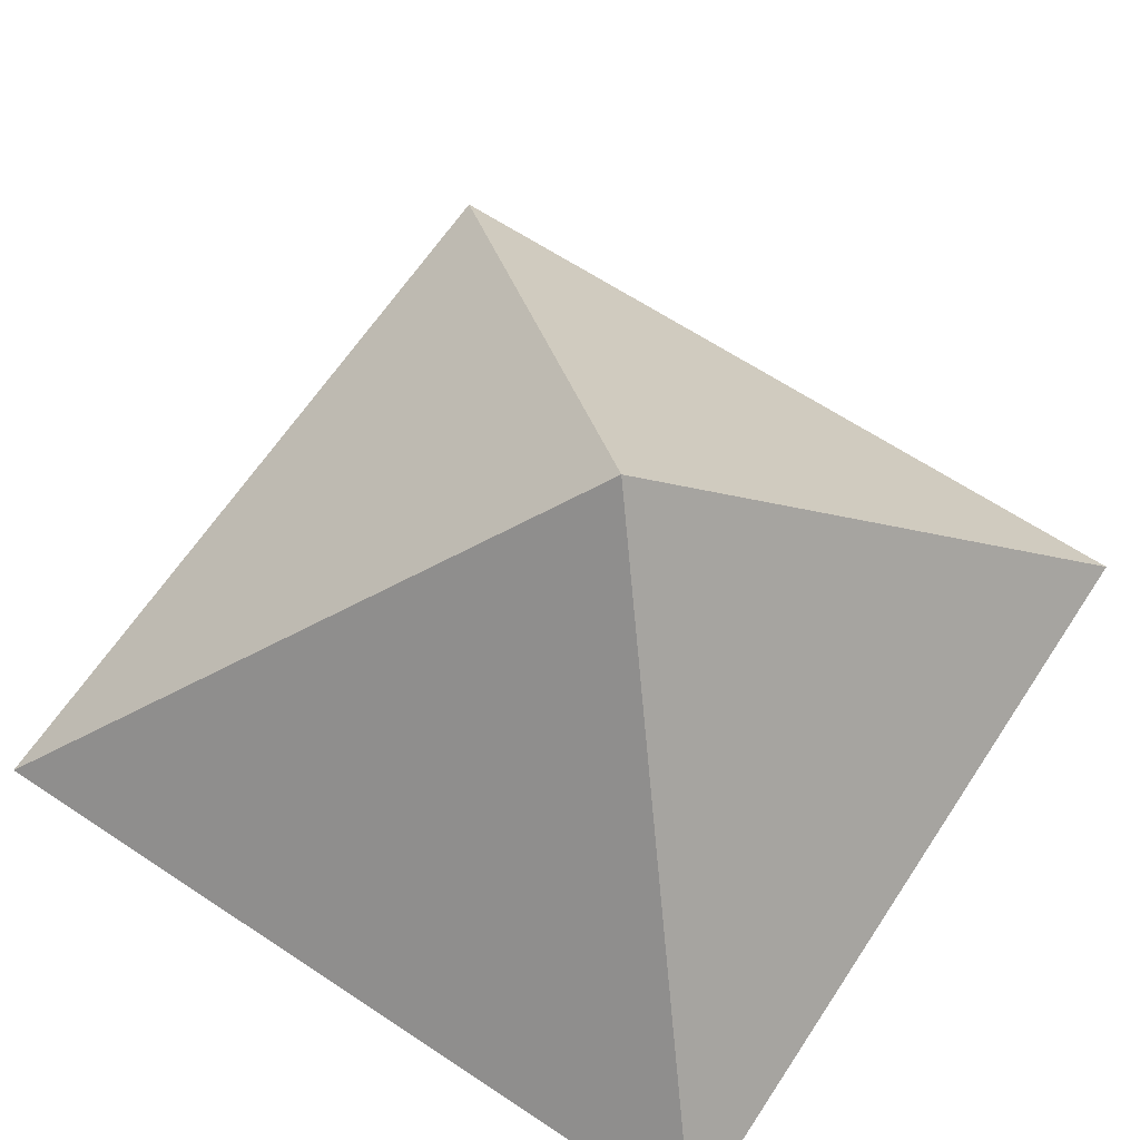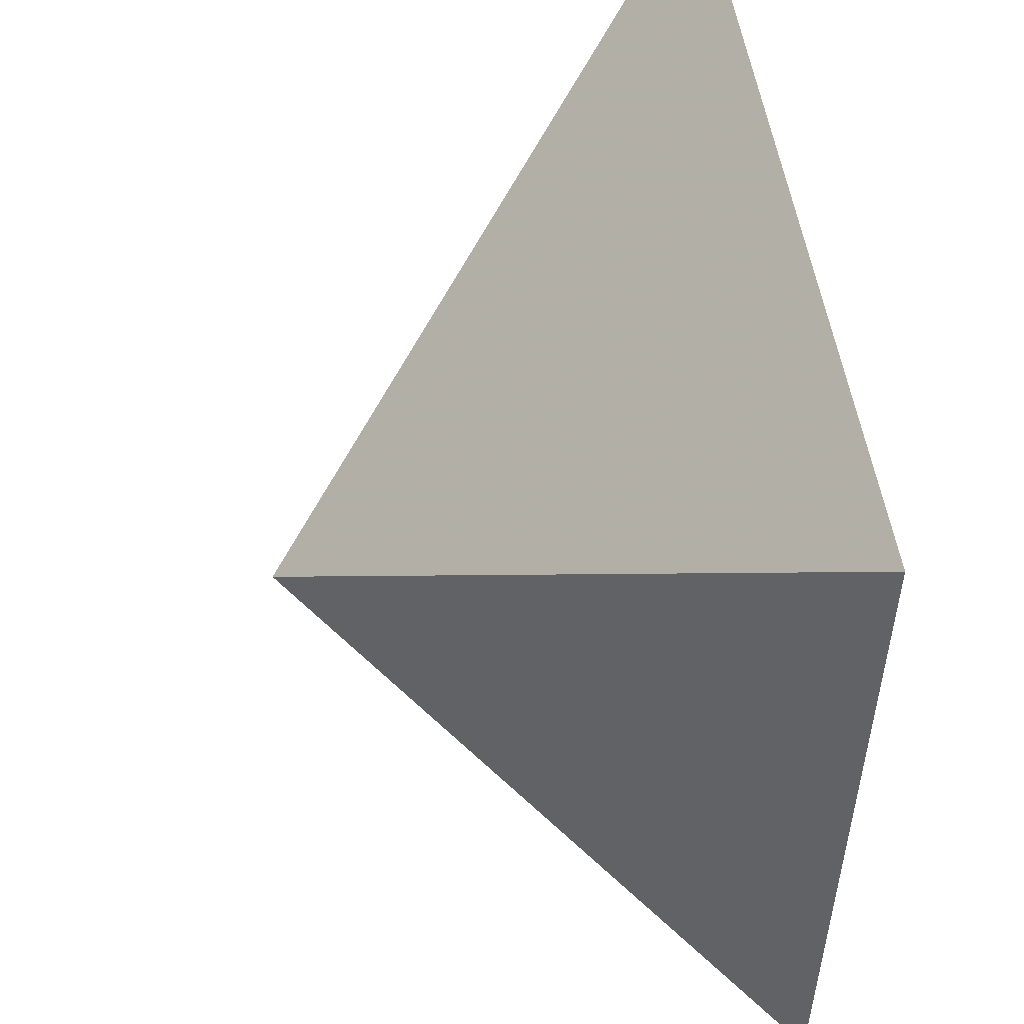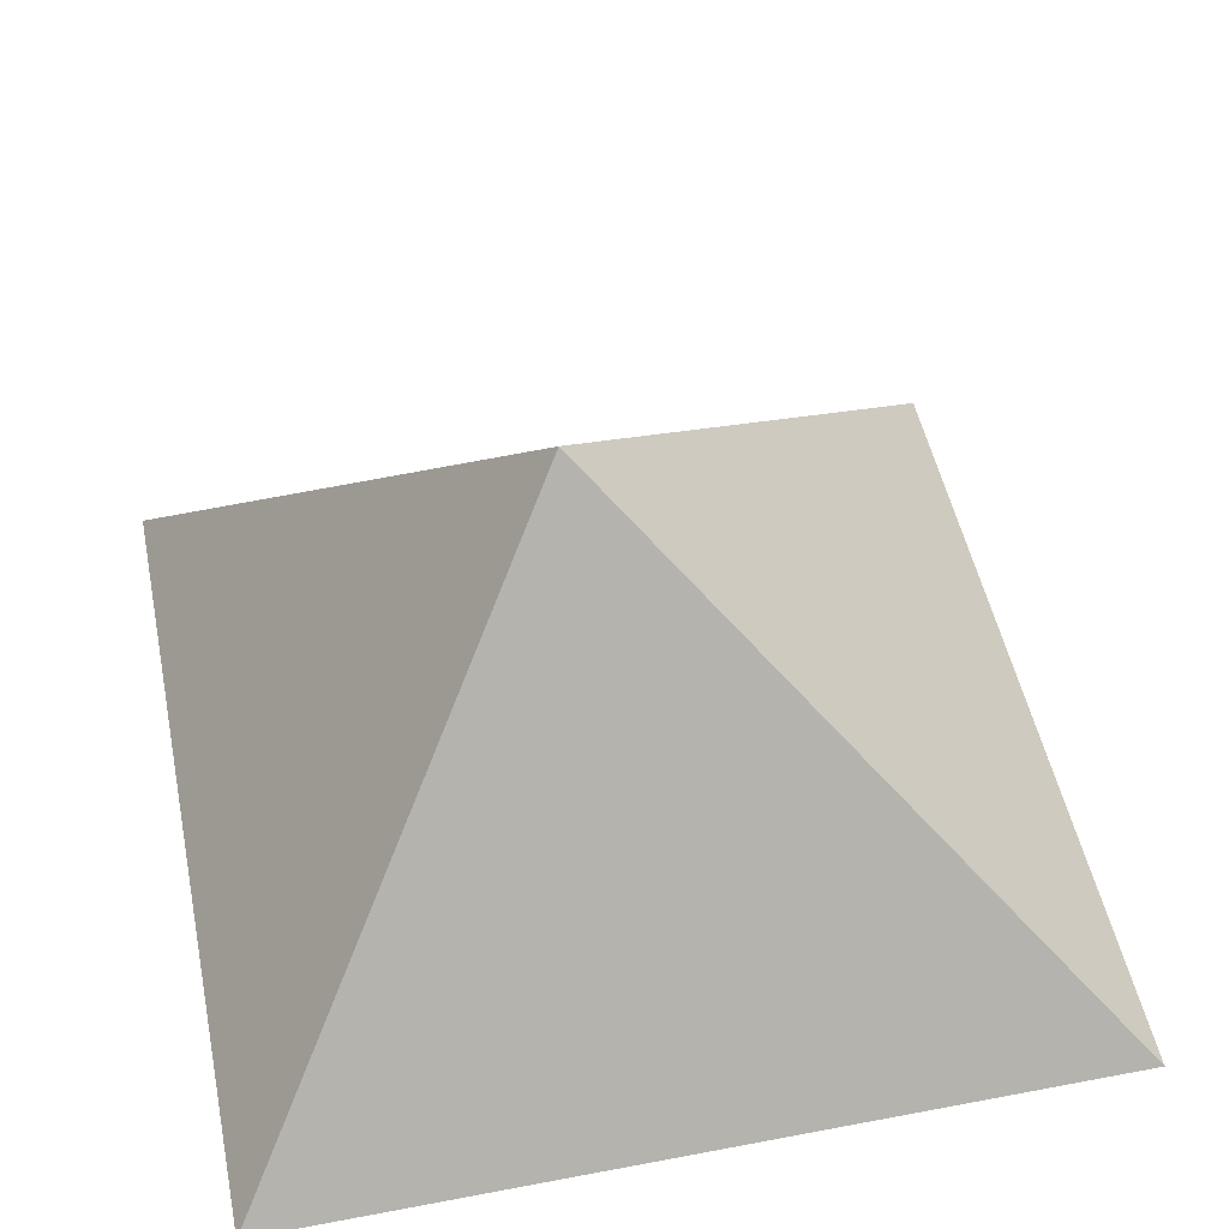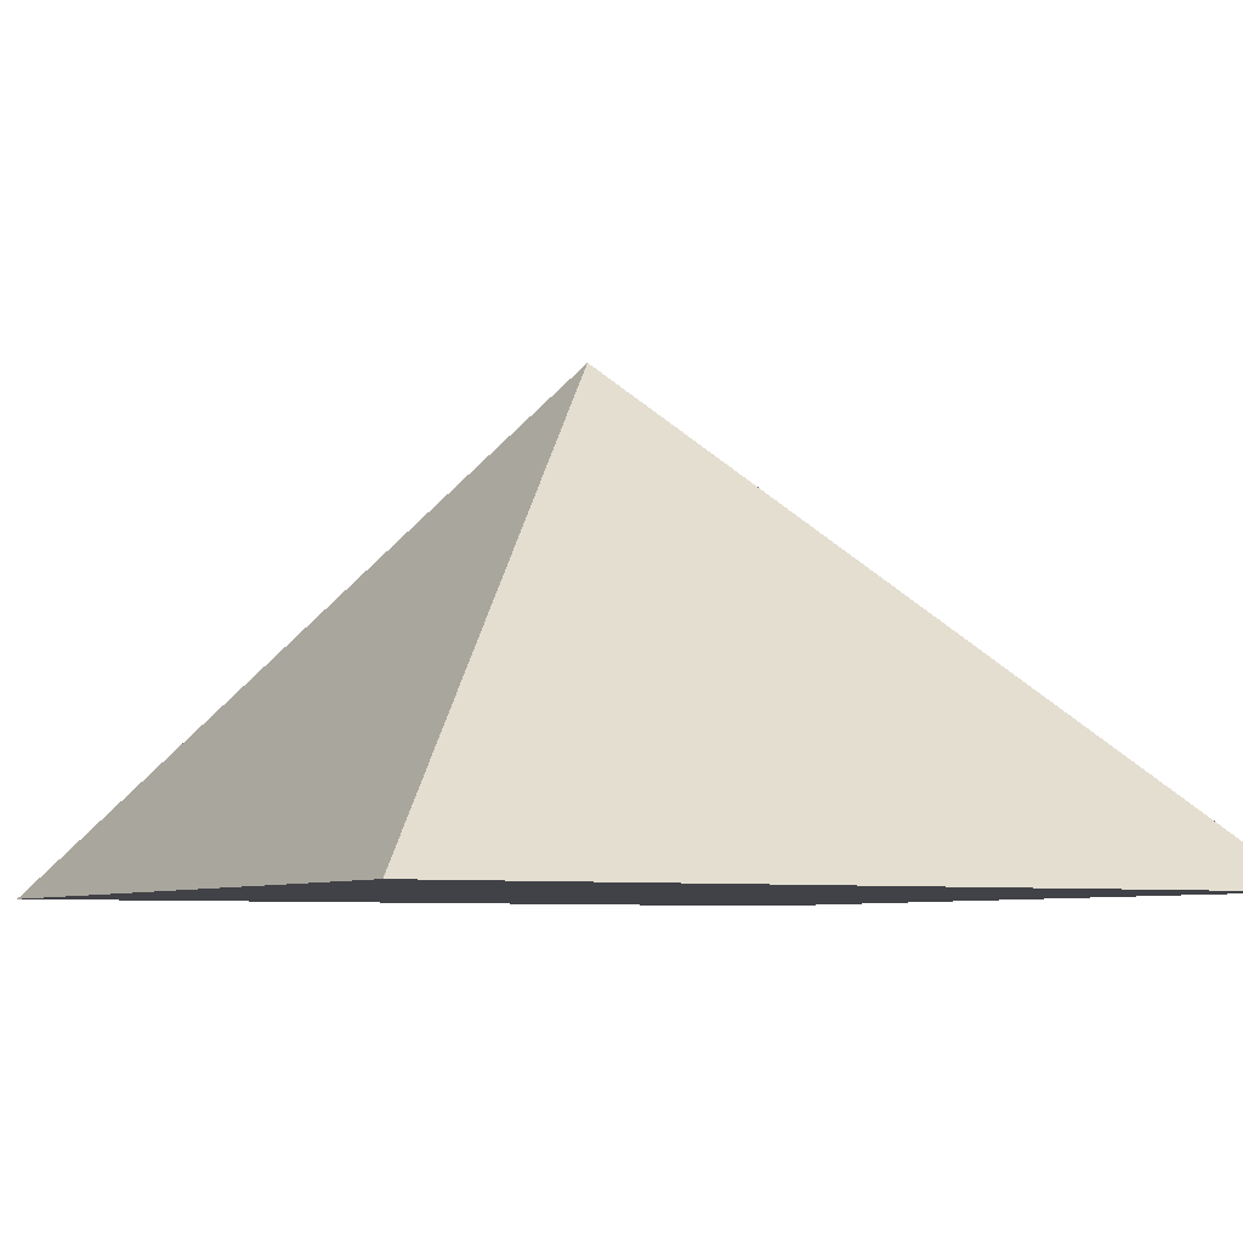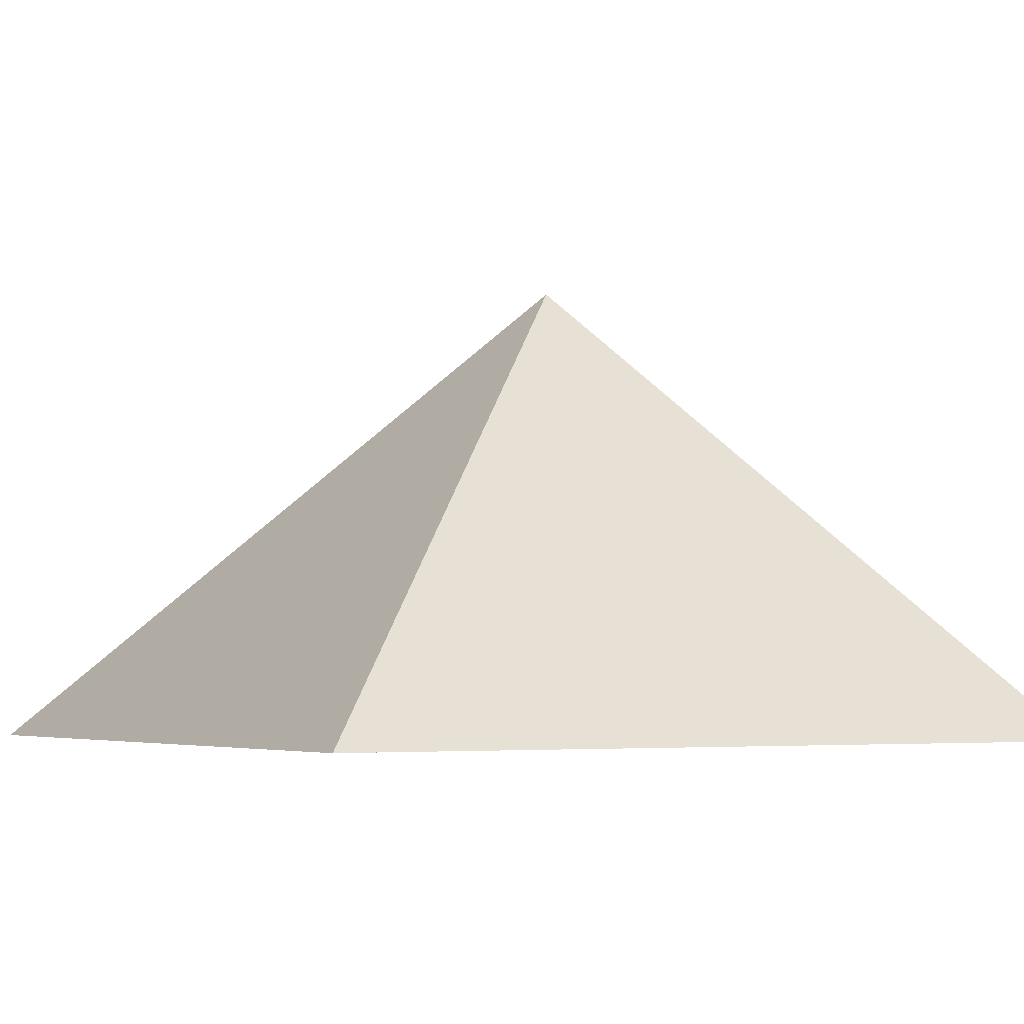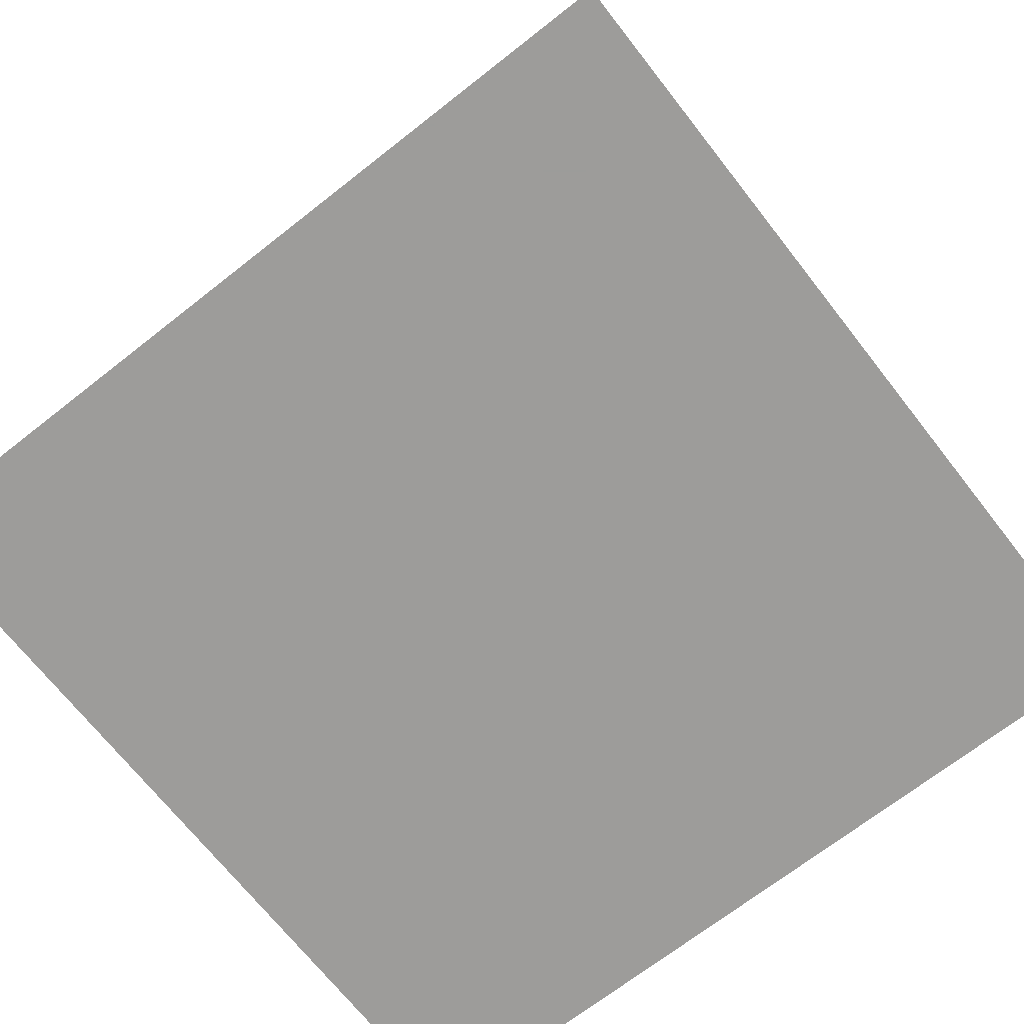
<metadata>
{"format":"obj","ext":"obj","renderer":"f3d","projection":"perspective","resolution":1024,"background":"white","views":[{"elev":65.1,"azim":123.6,"up":"+Y"},{"elev":52.6,"azim":-98.5,"up":"+Z"},{"elev":50.9,"azim":-101.7,"up":"+Y"},{"elev":-6.8,"azim":-29.1,"up":"+Y"},{"elev":-4.4,"azim":59.5,"up":"+Y"},{"elev":-70.0,"azim":-51.9,"up":"+Y"}]}
</metadata>
<code>
o Cube_Cube.001
v -1 0 1
v -1 0 -1
v 1 0 -1
v 1 0 1
v -0.02012 1.166 -0.117
f 1 2 3 4
f 3 2 5
f 1 5 2
f 5 1 4
f 4 3 5

</code>
